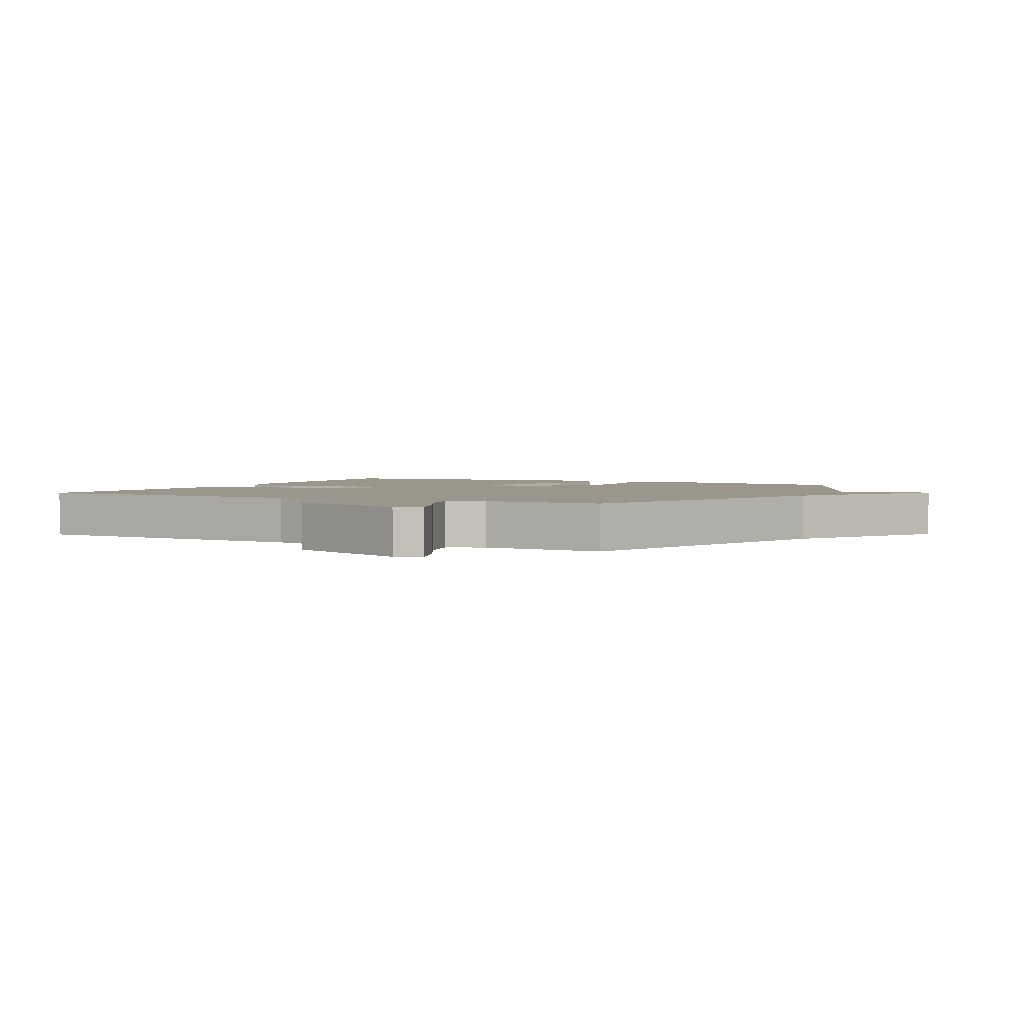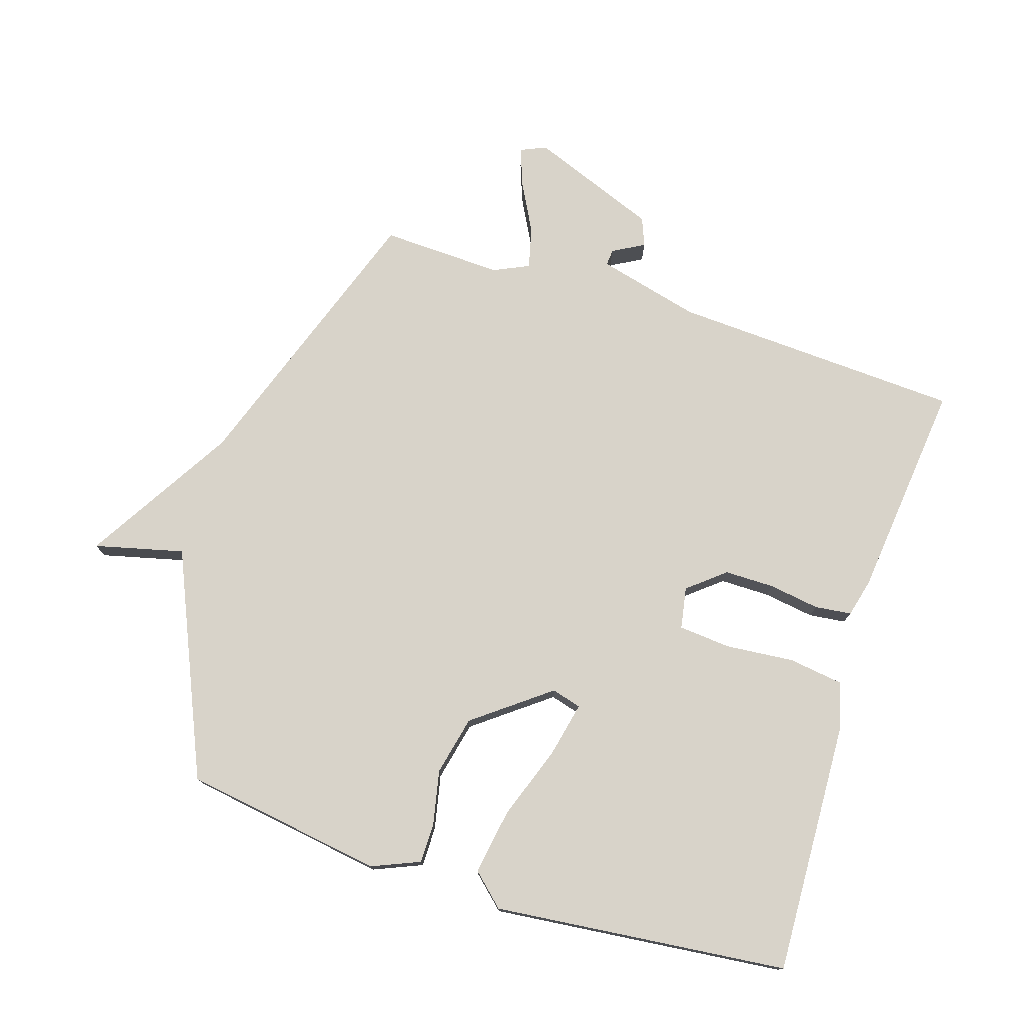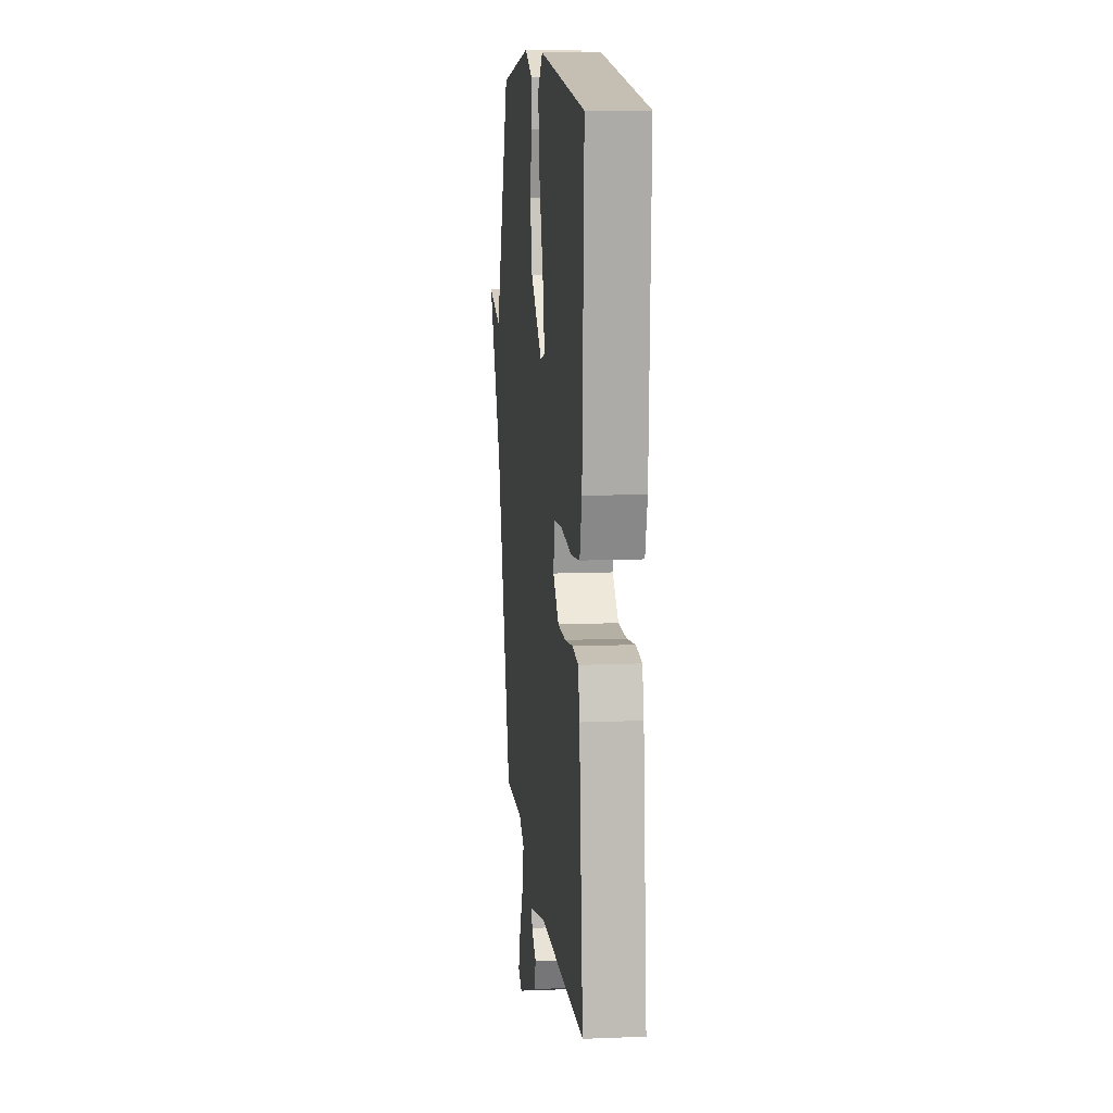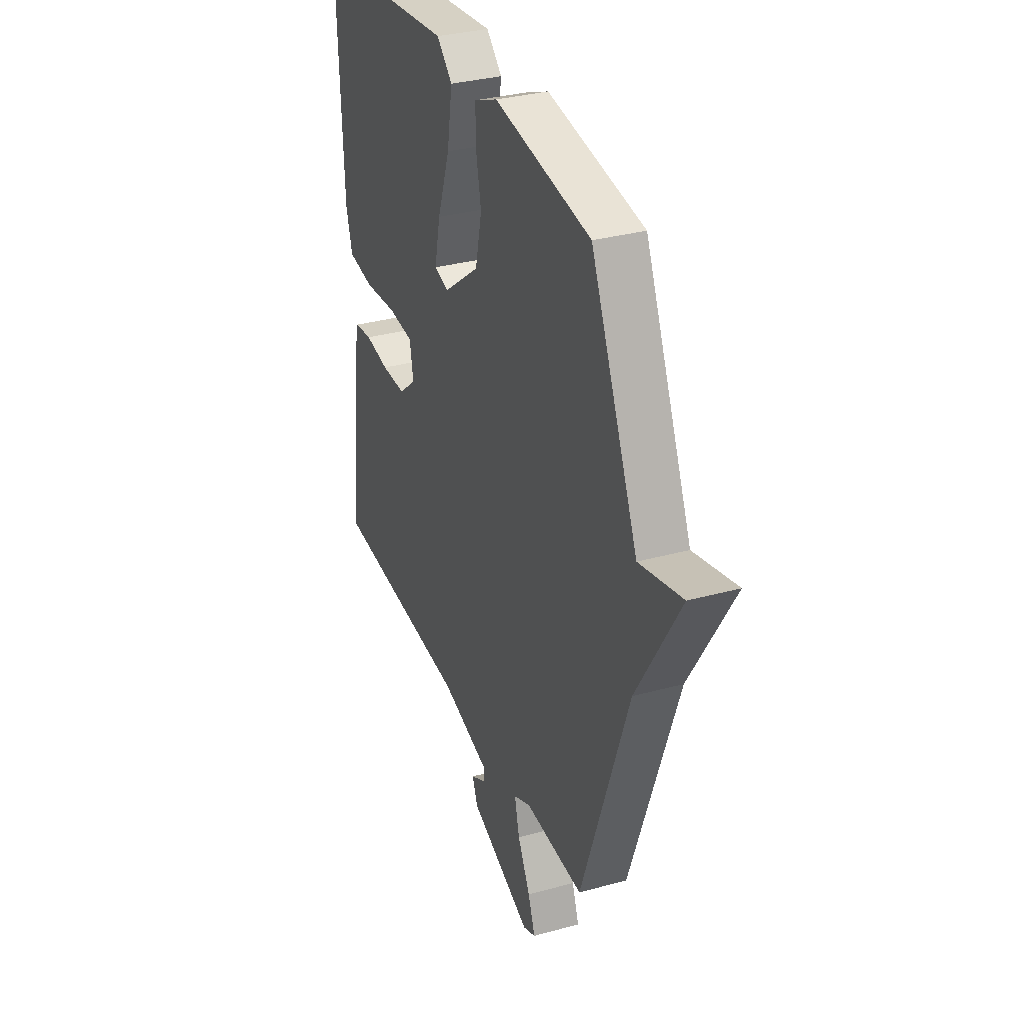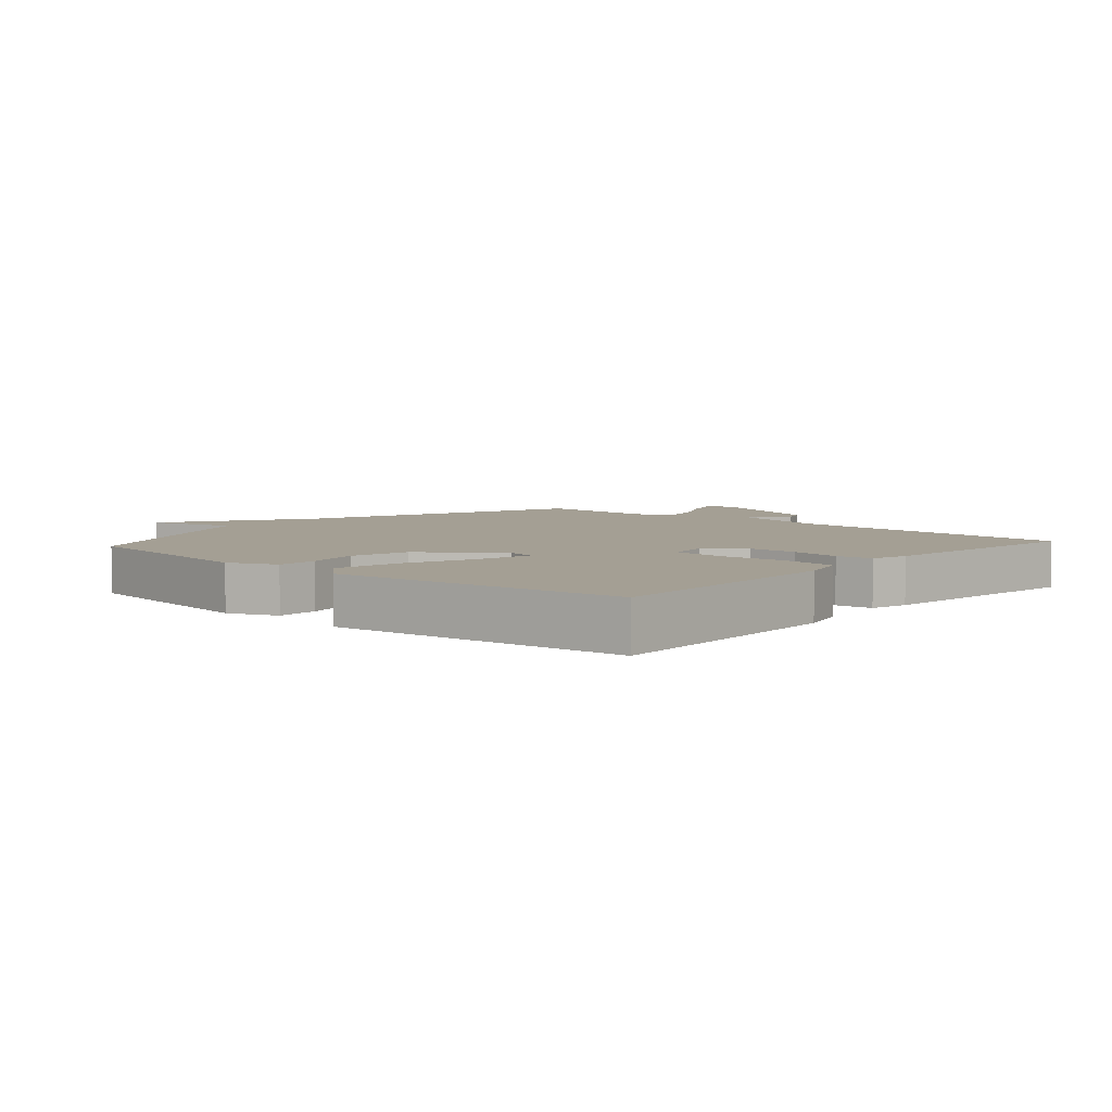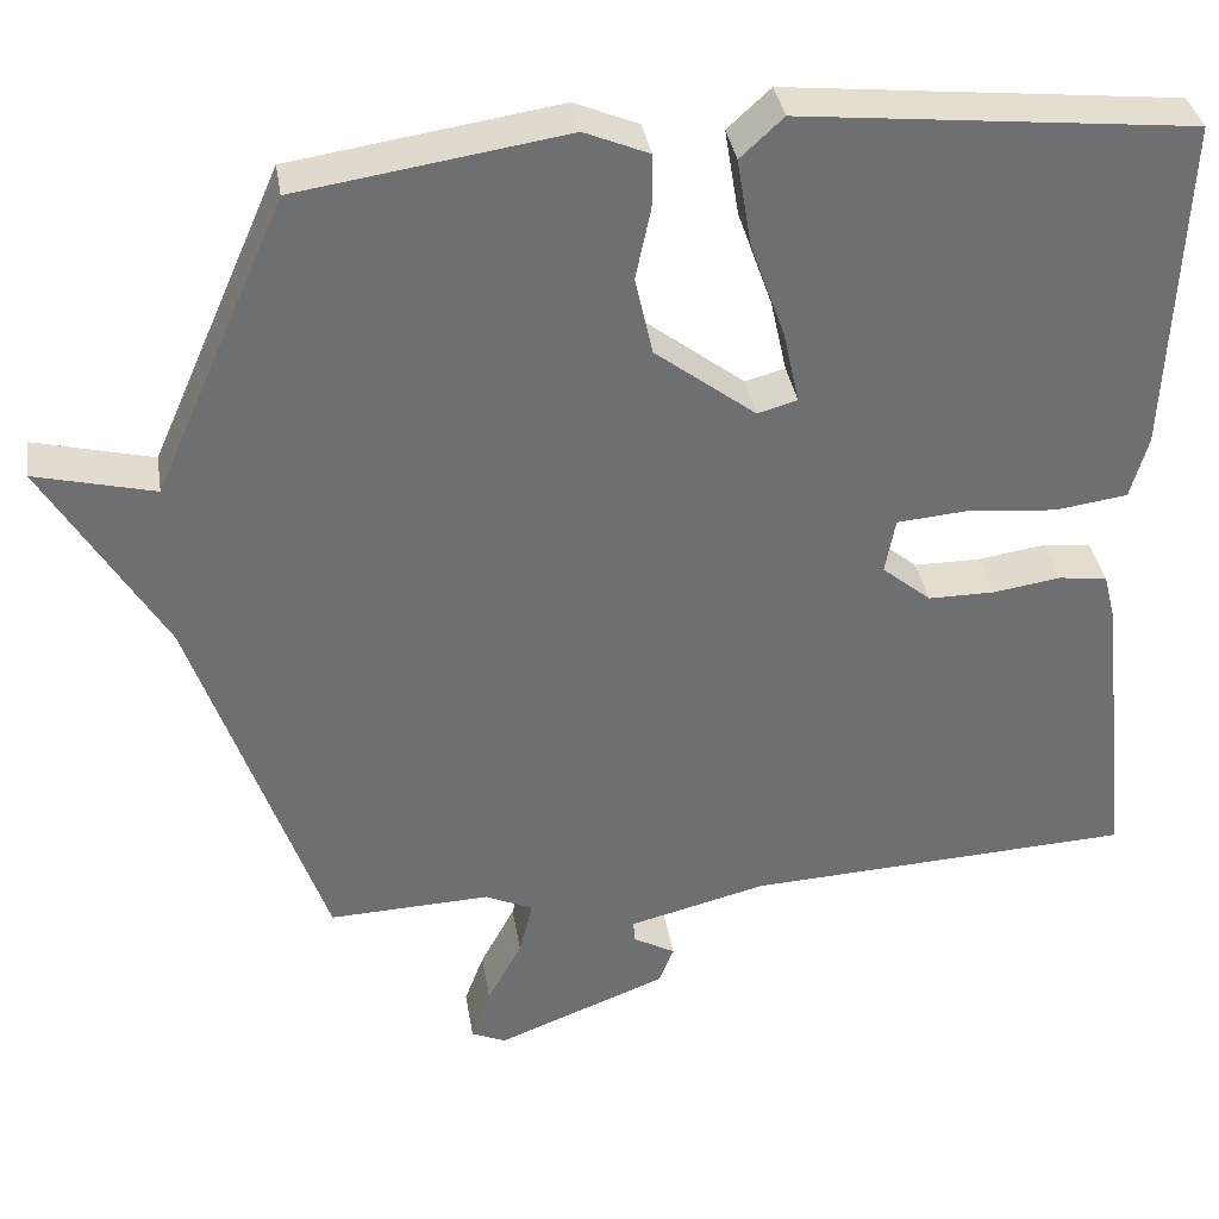
<metadata>
{"format":"obj","ext":"obj","renderer":"f3d","projection":"perspective","resolution":1024,"background":"white","views":[{"elev":2.5,"azim":-152.8,"up":"+Y"},{"elev":75.9,"azim":17.7,"up":"+Y"},{"elev":11.6,"azim":84.4,"up":"+Z"},{"elev":32.8,"azim":-110.9,"up":"+Z"},{"elev":5.5,"azim":41.6,"up":"+Y"},{"elev":35.8,"azim":-9.1,"up":"+Z"}]}
</metadata>
<code>
v 0.5 0.07 0.5
v 0.483 0.07 0.099
v 0.462 0.07 0.025
v 0.376 0.07 0.013
v 0.268 0.07 0.023
v 0.185 0.07 0.016
v 0.173 0.07 -0.05
v 0.231 0.07 -0.098
v 0.31 0.07 -0.098
v 0.39 0.07 -0.086
v 0.448 0.07 -0.093
v 0.463 0.07 -0.153
v 0.5 0.07 -0.5
v 0.04 0.07 -0.523
v -0.123 0.07 -0.564
v -0.121 0.07 -0.59
v -0.071 0.07 -0.618
v -0.089 0.07 -0.663
v -0.291 0.07 -0.741
v -0.332 0.07 -0.723
v -0.309 0.07 -0.661
v -0.268 0.07 -0.584
v -0.252 0.07 -0.519
v -0.308 0.07 -0.493
v -0.5 0.07 -0.5
v -0.655 0.07 -0.053
v -0.796 0.07 0.182
v -0.655 0.07 0.147
v -0.5 0.07 0.5
v -0.184 0.07 0.548
v -0.108 0.07 0.516
v -0.108 0.07 0.452
v -0.126 0.07 0.367
v -0.105 0.07 0.273
v 0.014 0.07 0.182
v 0.061 0.07 0.195
v 0.042 0.07 0.282
v 0.001 0.07 0.398
v -0.016 0.07 0.502
v 0.035 0.07 0.549
v 0.5 0 0.5
v 0.483 0 0.099
v 0.462 0 0.025
v 0.376 0 0.013
v 0.268 0 0.023
v 0.185 0 0.016
v 0.173 0 -0.05
v 0.231 0 -0.098
v 0.31 0 -0.098
v 0.39 0 -0.086
v 0.448 0 -0.093
v 0.463 0 -0.153
v 0.5 0 -0.5
v 0.04 0 -0.523
v -0.123 0 -0.564
v -0.121 0 -0.59
v -0.071 0 -0.618
v -0.089 0 -0.663
v -0.291 0 -0.741
v -0.332 0 -0.723
v -0.309 0 -0.661
v -0.268 0 -0.584
v -0.252 0 -0.519
v -0.308 0 -0.493
v -0.5 0 -0.5
v -0.655 0 -0.053
v -0.796 0 0.182
v -0.655 0 0.147
v -0.5 0 0.5
v -0.184 0 0.548
v -0.108 0 0.516
v -0.108 0 0.452
v -0.126 0 0.367
v -0.105 0 0.273
v 0.014 0 0.182
v 0.061 0 0.195
v 0.042 0 0.282
v 0.001 0 0.398
v -0.016 0 0.502
v 0.035 0 0.549
f 3 4 5
f 2 3 5
f 1 2 5
f 40 1 5
f 39 40 5
f 38 39 5
f 37 38 5
f 36 37 5 6
f 35 36 6 7
f 34 35 7
f 31 32 33
f 30 31 33
f 29 30 33
f 28 29 33
f 28 33 34
f 26 27 28
f 28 34 7
f 26 28 7
f 25 26 7
f 24 25 7
f 20 21 22
f 19 20 22
f 18 19 22
f 17 18 22
f 16 17 22
f 15 16 22 23
f 24 7 8
f 23 24 8
f 15 23 8
f 14 15 8
f 12 13 14
f 11 12 14
f 10 11 14
f 9 10 14
f 8 9 14
f 45 44 43
f 45 43 42
f 45 42 41
f 45 41 80
f 45 80 79
f 45 79 78
f 45 78 77
f 46 45 77 76
f 47 46 76 75
f 47 75 74
f 73 72 71
f 73 71 70
f 73 70 69
f 73 69 68
f 74 73 68
f 68 67 66
f 47 74 68
f 47 68 66
f 47 66 65
f 47 65 64
f 62 61 60
f 62 60 59
f 62 59 58
f 62 58 57
f 62 57 56
f 63 62 56 55
f 48 47 64
f 48 64 63
f 48 63 55
f 48 55 54
f 54 53 52
f 54 52 51
f 54 51 50
f 54 50 49
f 54 49 48
f 1 41 42 2
f 2 42 43 3
f 3 43 44 4
f 4 44 45 5
f 5 45 46 6
f 6 46 47 7
f 7 47 48 8
f 8 48 49 9
f 9 49 50 10
f 10 50 51 11
f 11 51 52 12
f 12 52 53 13
f 13 53 54 14
f 14 54 55 15
f 15 55 56 16
f 16 56 57 17
f 17 57 58 18
f 18 58 59 19
f 19 59 60 20
f 20 60 61 21
f 21 61 62 22
f 22 62 63 23
f 23 63 64 24
f 24 64 65 25
f 25 65 66 26
f 26 66 67 27
f 27 67 68 28
f 28 68 69 29
f 29 69 70 30
f 30 70 71 31
f 31 71 72 32
f 32 72 73 33
f 33 73 74 34
f 34 74 75 35
f 35 75 76 36
f 36 76 77 37
f 37 77 78 38
f 38 78 79 39
f 39 79 80 40
f 40 80 41 1

</code>
